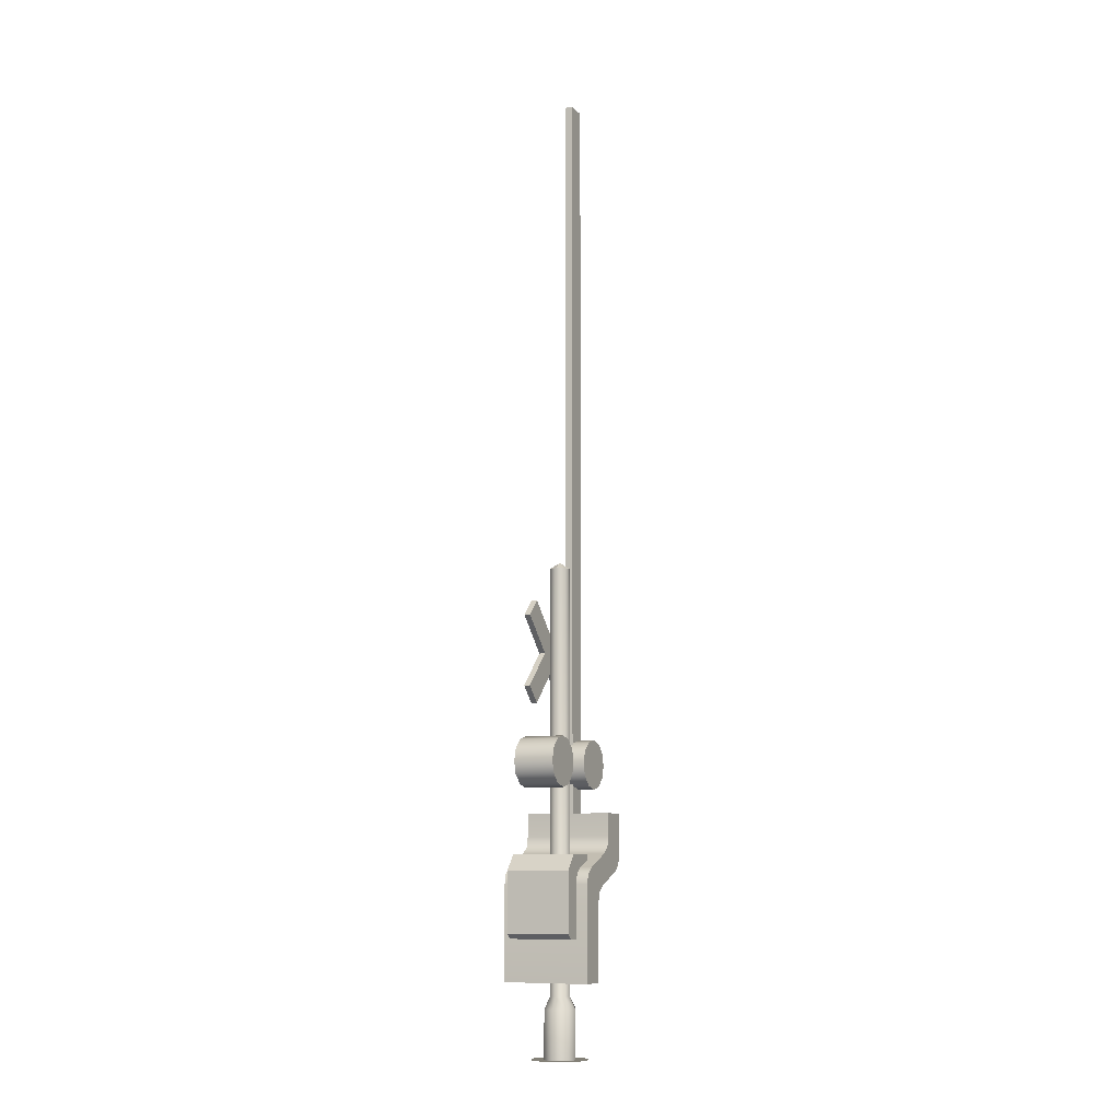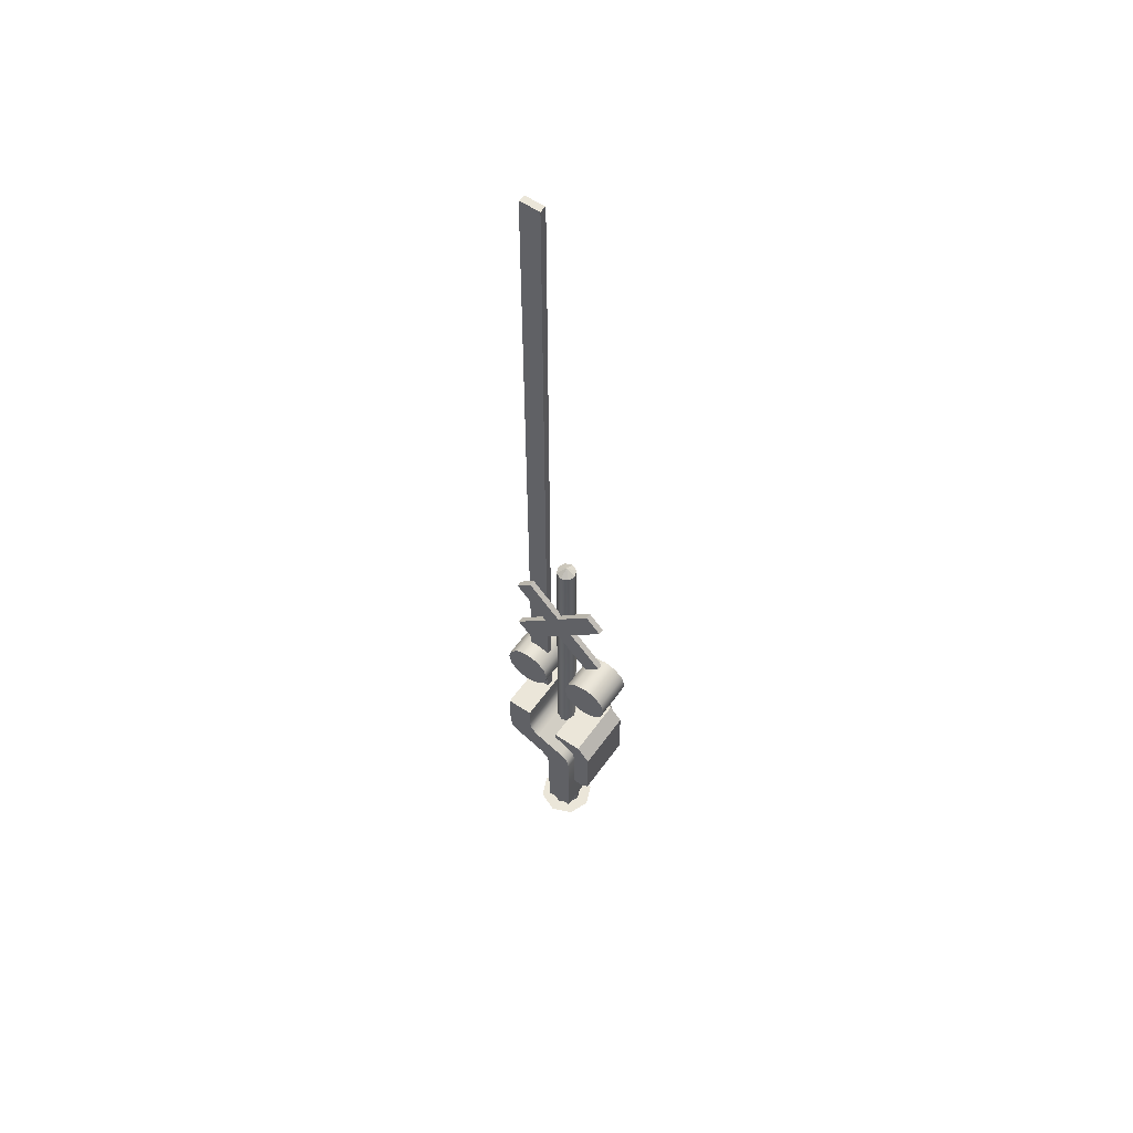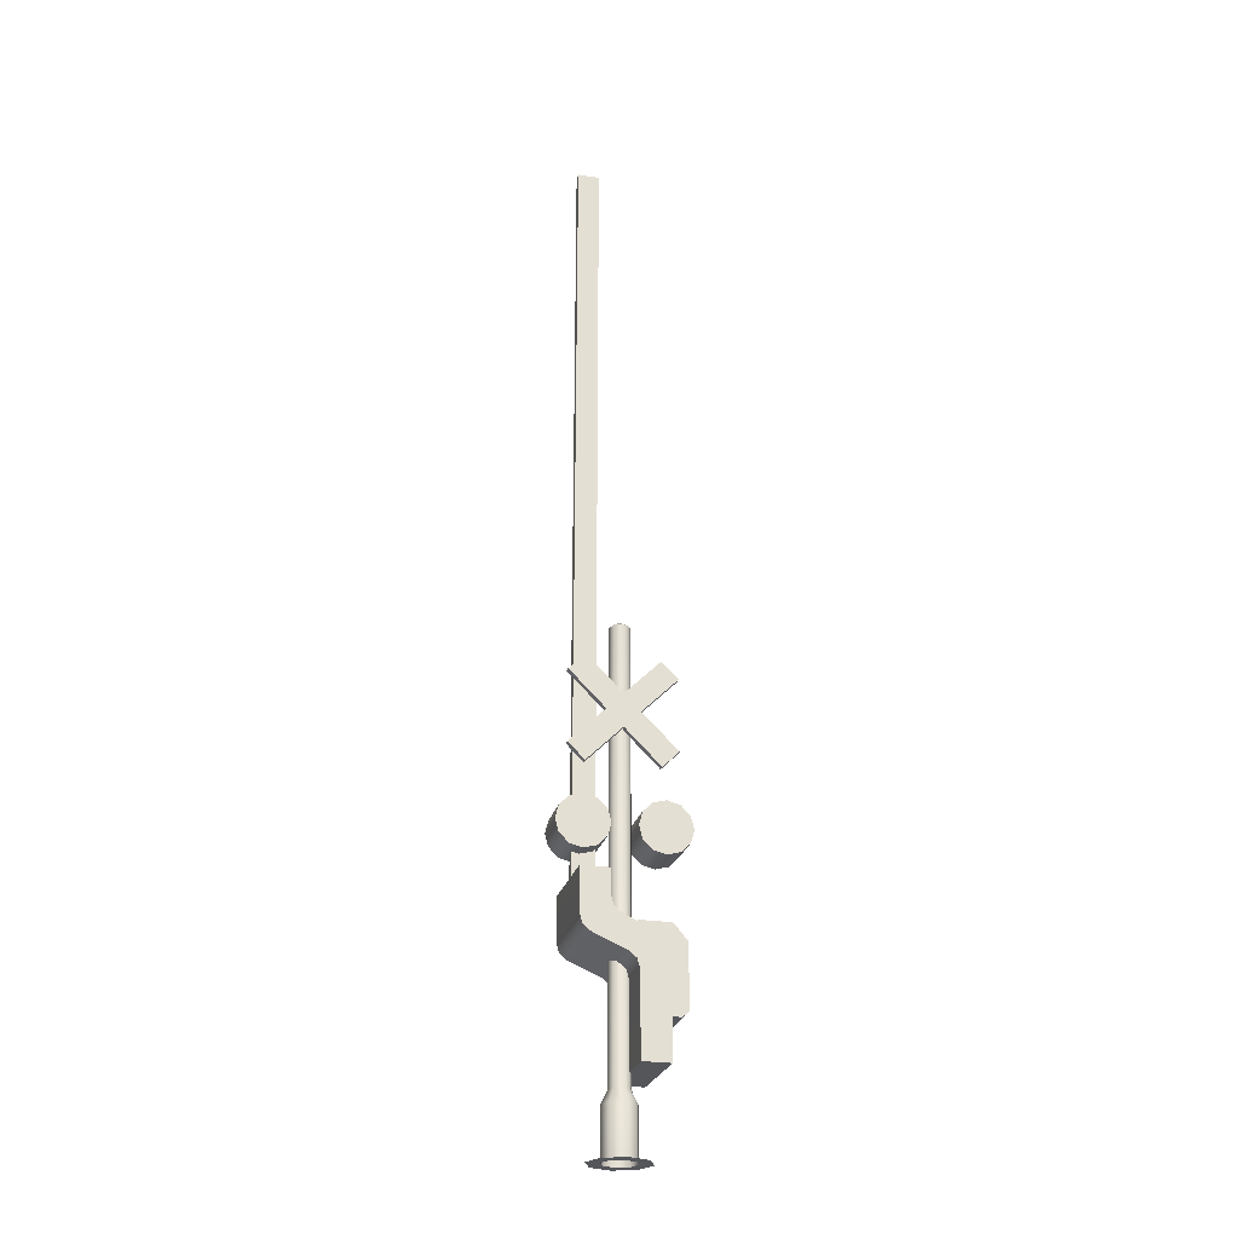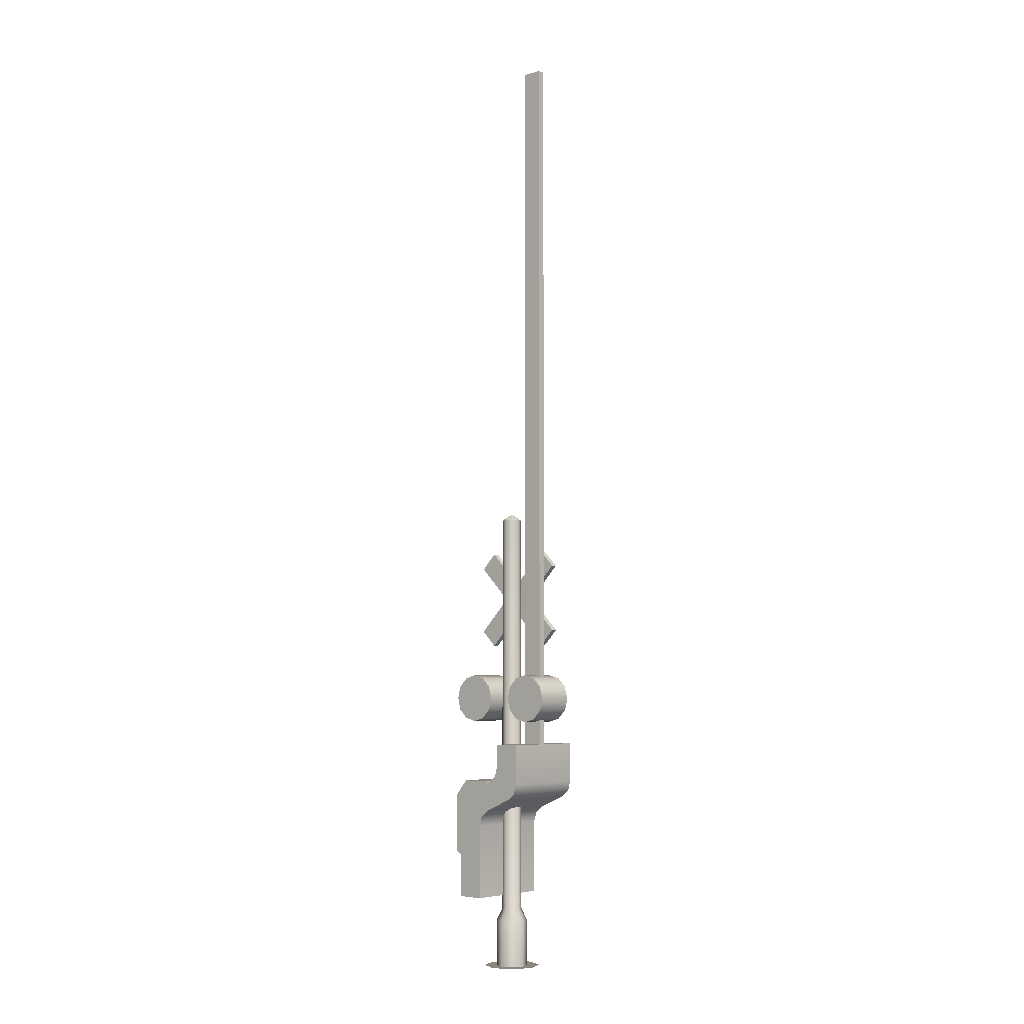
<metadata>
{"format":"obj","ext":"obj","renderer":"f3d","projection":"perspective","resolution":1024,"background":"white","views":[{"elev":-9.2,"azim":24.5,"up":"+Z"},{"elev":56.4,"azim":-55.0,"up":"+Z"},{"elev":-25.6,"azim":-104.2,"up":"+Z"},{"elev":-5.5,"azim":132.4,"up":"+Z"}]}
</metadata>
<code>
v  -0.7633 1.355 33.28
v  -0.7633 -0 34.63
v  -0.7633 -1.355 33.28
v  -0.7633 0 31.92
v  -1.278 1.355 33.28
v  -1.278 0 31.92
v  -1.278 -1.355 33.28
v  -1.278 -0 34.63
v  -0.7633 -2.946 28.98
v  -0.7633 -4.301 30.33
v  -1.278 -4.301 30.33
v  -1.278 -2.946 28.98
v  -0.7633 2.946 37.58
v  -0.7633 4.301 36.22
v  -1.278 4.301 36.22
v  -1.278 2.946 37.58
v  -0.7633 -4.301 36.22
v  -0.7633 -2.946 37.58
v  -1.278 -2.946 37.58
v  -1.278 -4.301 36.22
v  -0.7633 4.301 30.33
v  -0.7633 2.946 28.98
v  -1.278 2.946 28.98
v  -1.278 4.301 30.33
v  0.9747 0.9747 0
v  0.9747 0.9747 4.028
v  1.378 0 4.028
v  1.378 -0 0
v  -0 1.378 0
v  -0 1.378 4.028
v  -0.9747 0.9747 0
v  -0.9747 0.9747 4.028
v  -1.378 -0 0
v  -1.378 0 4.028
v  -0.9747 -0.9747 0
v  -0.9747 -0.9747 4.028
v  0 -1.378 0
v  0 -1.378 4.028
v  0.9747 -0.9747 0
v  0.9747 -0.9747 4.028
v  0.8673 -0 40.55
v  0.6133 0.6133 40.55
v  0 -0 41.11
v  -0 0.8673 40.55
v  -0.6133 0.6133 40.55
v  -0.8673 -0 40.55
v  -0.6133 -0.6133 40.55
v  0 -0.8673 40.55
v  0.6133 -0.6133 40.55
v  0.8673 0 5.062
v  0.6133 0.6133 5.062
v  -0 0.8673 5.062
v  -0.6133 0.6133 5.062
v  -0.8673 0 5.062
v  -0.6133 -0.6133 5.062
v  0 -0.8673 5.062
v  0.6133 -0.6133 5.062
v  2.474 -0 0
v  1.75 1.75 0
v  -0 2.474 0
v  -1.75 1.75 0
v  -2.474 -0 0
v  -1.75 -1.75 0
v  0 -2.474 0
v  1.75 -1.75 0
v  -2.722 -0.6434 9.769
v  -2.722 -0.6434 16.6
v  2.722 -0.6434 16.6
v  2.722 -0.6434 9.769
v  -2.722 -4.361 10.21
v  2.722 -4.361 10.21
v  2.722 -4.361 15.28
v  -2.722 -4.361 15.28
v  2.722 -3.799 9.769
v  -2.722 -3.799 9.769
v  2.722 -3.225 16.6
v  -2.722 -3.225 16.6
v  1.717 -5.232 24.1
v  1.717 -4.95 25.16
v  -1.717 -4.95 25.16
v  -1.717 -5.232 24.1
v  1.717 -4.178 25.93
v  -1.717 -4.178 25.93
v  1.717 -3.124 26.21
v  -1.717 -3.124 26.21
v  1.717 -2.07 25.93
v  -1.717 -2.07 25.93
v  1.717 -1.298 25.16
v  -1.717 -1.298 25.16
v  1.717 -1.016 24.1
v  -1.717 -1.016 24.1
v  1.717 -1.298 23.05
v  -1.717 -1.298 23.05
v  1.717 -2.07 22.28
v  -1.717 -2.07 22.28
v  1.717 -3.124 22
v  -1.717 -3.124 22
v  1.717 -4.178 22.28
v  -1.717 -4.178 22.28
v  1.717 -4.95 23.05
v  -1.717 -4.95 23.05
v  1.717 1.041 24.1
v  1.717 1.324 25.16
v  -1.717 1.324 25.16
v  -1.717 1.041 24.1
v  1.717 2.095 25.93
v  -1.717 2.095 25.93
v  1.717 3.15 26.21
v  -1.717 3.15 26.21
v  1.717 4.204 25.93
v  -1.717 4.204 25.93
v  1.717 4.975 25.16
v  -1.717 4.975 25.16
v  1.717 5.258 24.1
v  -1.717 5.258 24.1
v  1.717 4.975 23.05
v  -1.717 4.975 23.05
v  1.717 4.204 22.28
v  -1.717 4.204 22.28
v  1.717 3.15 22
v  -1.717 3.15 22
v  1.717 2.095 22.28
v  -1.717 2.095 22.28
v  1.717 1.324 23.05
v  -1.717 1.324 23.05
g RailRoadGate
f 1 2 3
f 3 4 1
f 5 6 7
f 7 8 5
f 9 10 11
f 11 12 9
f 13 14 15
f 15 16 13
f 1 5 15
f 15 14 1
f 4 3 10
f 10 9 4
f 3 7 11
f 11 10 3
f 1 14 13
f 13 2 1
f 4 9 12
f 12 6 4
f 5 8 16
f 16 15 5
f 2 13 16
f 16 8 2
f 6 12 11
f 11 7 6
f 17 18 19
f 19 20 17
f 21 22 23
f 23 24 21
f 4 6 23
f 23 22 4
f 3 2 18
f 18 17 3
f 2 8 19
f 19 18 2
f 4 22 21
f 21 1 4
f 3 17 20
f 20 7 3
f 6 5 24
f 24 23 6
f 1 21 24
f 24 5 1
f 7 20 19
f 19 8 7
f 25 26 27
f 27 28 25
f 29 30 26
f 26 25 29
f 31 32 30
f 30 29 31
f 33 34 32
f 32 31 33
f 35 36 34
f 34 33 35
f 37 38 36
f 36 35 37
f 39 40 38
f 38 37 39
f 28 27 40
f 40 39 28
f 41 42 43
f 42 44 43
f 44 45 43
f 45 46 43
f 46 47 43
f 47 48 43
f 48 49 43
f 49 41 43
f 42 41 50
f 50 51 42
f 44 42 51
f 51 52 44
f 45 44 52
f 52 53 45
f 46 45 53
f 53 54 46
f 47 46 54
f 54 55 47
f 48 47 55
f 55 56 48
f 49 48 56
f 56 57 49
f 41 49 57
f 57 50 41
f 26 51 50
f 50 27 26
f 30 52 51
f 51 26 30
f 32 53 52
f 52 30 32
f 34 54 53
f 53 32 34
f 36 55 54
f 54 34 36
f 38 56 55
f 55 36 38
f 40 57 56
f 56 38 40
f 27 50 57
f 57 40 27
f 25 28 58
f 58 59 25
f 29 25 59
f 59 60 29
f 31 29 60
f 60 61 31
f 33 31 61
f 61 62 33
f 35 33 62
f 62 63 35
f 37 35 63
f 63 64 37
f 39 37 64
f 64 65 39
f 28 39 65
f 65 58 28
f 66 67 68
f 68 69 66
f 70 71 72
f 72 73 70
f 66 69 74
f 74 75 66
f 68 76 72
f 69 68 72
f 72 71 74
f 69 72 74
f 68 67 77
f 77 76 68
f 66 75 70
f 67 66 70
f 70 73 77
f 67 70 77
f 72 76 77
f 77 73 72
f 70 75 74
f 74 71 70
f 78 79 80
f 80 81 78
f 79 82 83
f 83 80 79
f 82 84 85
f 85 83 82
f 84 86 87
f 87 85 84
f 86 88 89
f 89 87 86
f 88 90 91
f 91 89 88
f 90 92 93
f 93 91 90
f 92 94 95
f 95 93 92
f 94 96 97
f 97 95 94
f 96 98 99
f 99 97 96
f 98 100 101
f 101 99 98
f 100 78 81
f 81 101 100
f 98 96 94
f 94 92 90
f 90 88 86
f 94 90 86
f 86 84 82
f 82 79 78
f 86 82 78
f 94 86 78
f 98 94 78
f 100 98 78
f 80 83 85
f 85 87 89
f 89 91 93
f 85 89 93
f 93 95 97
f 97 99 101
f 93 97 101
f 85 93 101
f 80 85 101
f 81 80 101
f 102 103 104
f 104 105 102
f 103 106 107
f 107 104 103
f 106 108 109
f 109 107 106
f 108 110 111
f 111 109 108
f 110 112 113
f 113 111 110
f 112 114 115
f 115 113 112
f 114 116 117
f 117 115 114
f 116 118 119
f 119 117 116
f 118 120 121
f 121 119 118
f 120 122 123
f 123 121 120
f 122 124 125
f 125 123 122
f 124 102 105
f 105 125 124
f 122 120 118
f 118 116 114
f 114 112 110
f 118 114 110
f 110 108 106
f 106 103 102
f 110 106 102
f 118 110 102
f 122 118 102
f 124 122 102
f 104 107 109
f 109 111 113
f 113 115 117
f 109 113 117
f 117 119 121
f 121 123 125
f 117 121 125
f 109 117 125
f 104 109 125
f 105 104 125
v  3.717 2.939 15.14
v  3.717 0.6654 16.64
v  3.717 -1.902 15.55
v  3.717 0.3715 14.05
v  -3.717 0.6654 16.64
v  -3.717 2.939 15.14
v  -3.717 0.3715 14.05
v  -3.717 -1.902 15.55
v  3.717 -0.5495 6.25
v  3.717 -2.823 6.25
v  -3.717 -2.823 6.25
v  -3.717 -0.5495 6.25
v  3.717 1.586 19.99
v  3.717 3.86 19.99
v  -3.717 3.86 19.99
v  -3.717 1.586 19.99
v  3.717 1.586 18.03
v  3.717 3.86 16.53
v  3.717 -0.5495 12.66
v  3.717 -2.823 14.16
v  -3.717 3.86 16.53
v  -3.717 1.586 18.03
v  -3.717 -2.823 14.16
v  -3.717 -0.5495 12.66
v  3.717 1.356 17.18
v  3.717 3.629 15.68
v  3.717 -0.3193 13.51
v  3.717 -2.592 15.01
v  -3.717 3.629 15.68
v  -3.717 1.356 17.18
v  -3.717 -2.592 15.01
v  -3.717 -0.3193 13.51
v  -0.31 3.697 19.91
v  -0.31 3.705 82.74
v  0.31 3.705 82.74
v  0.31 3.697 19.91
v  -0.31 1.904 19.91
v  0.31 1.904 19.91
v  0.31 1.912 82.74
v  -0.31 1.912 82.74
g RailRoadGate_Arm
f 126 127 128
f 128 129 126
f 130 131 132
f 132 133 130
f 134 135 136
f 136 137 134
f 127 130 133
f 133 128 127
f 138 139 140
f 140 141 138
f 129 132 131
f 131 126 129
f 139 138 142
f 142 143 139
f 135 134 144
f 144 145 135
f 141 140 146
f 146 147 141
f 137 136 148
f 148 149 137
f 138 141 147
f 147 142 138
f 136 135 145
f 145 148 136
f 134 137 149
f 149 144 134
f 140 139 143
f 143 146 140
f 150 127 126
f 126 151 150
f 152 129 128
f 128 153 152
f 154 131 130
f 130 155 154
f 156 133 132
f 132 157 156
f 155 130 127
f 127 150 155
f 153 128 133
f 133 156 153
f 157 132 129
f 129 152 157
f 151 126 131
f 131 154 151
f 142 150 151
f 151 143 142
f 144 152 153
f 153 145 144
f 146 154 155
f 155 147 146
f 148 156 157
f 157 149 148
f 147 155 150
f 150 142 147
f 145 153 156
f 156 148 145
f 149 157 152
f 152 144 149
f 143 151 154
f 154 146 143
f 158 159 160
f 160 161 158
f 162 163 164
f 164 165 162
f 161 160 164
f 164 163 161
f 160 159 165
f 165 164 160
f 159 158 162
f 162 165 159

</code>
